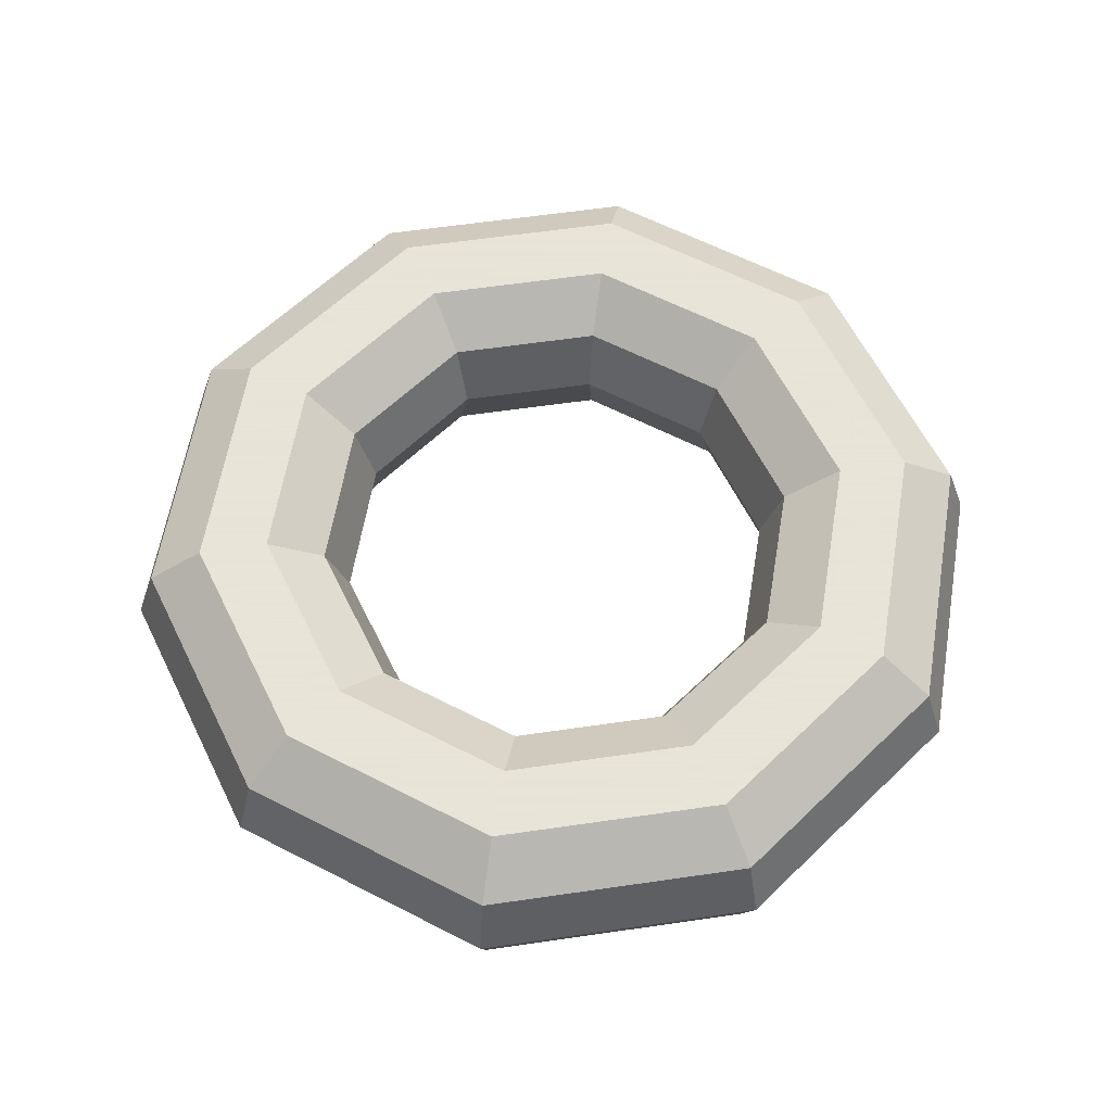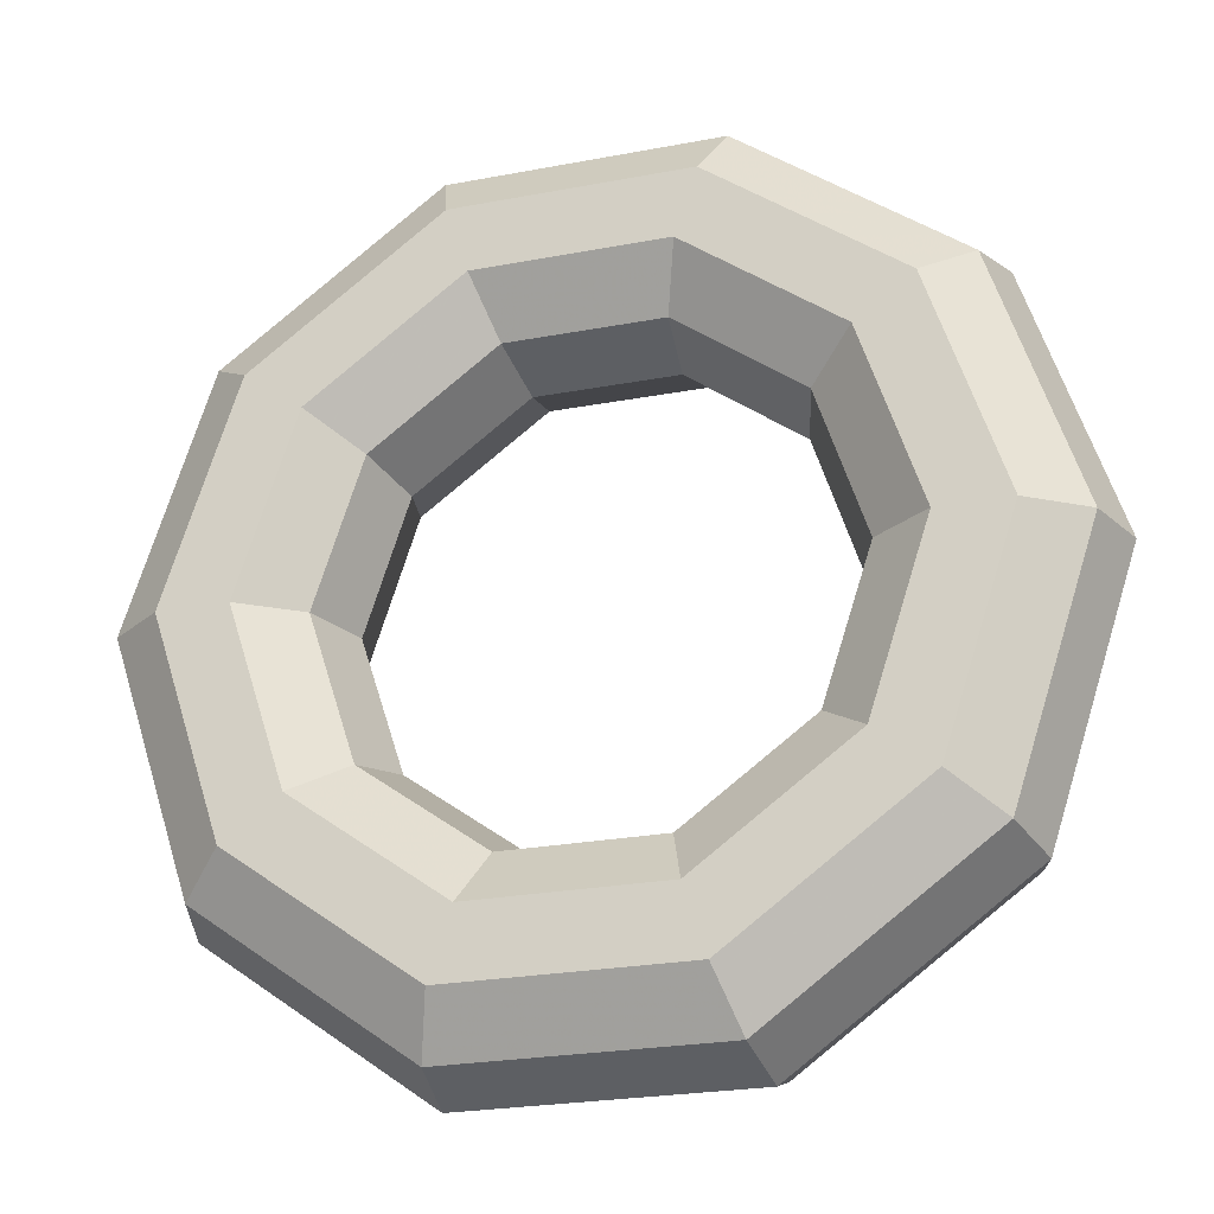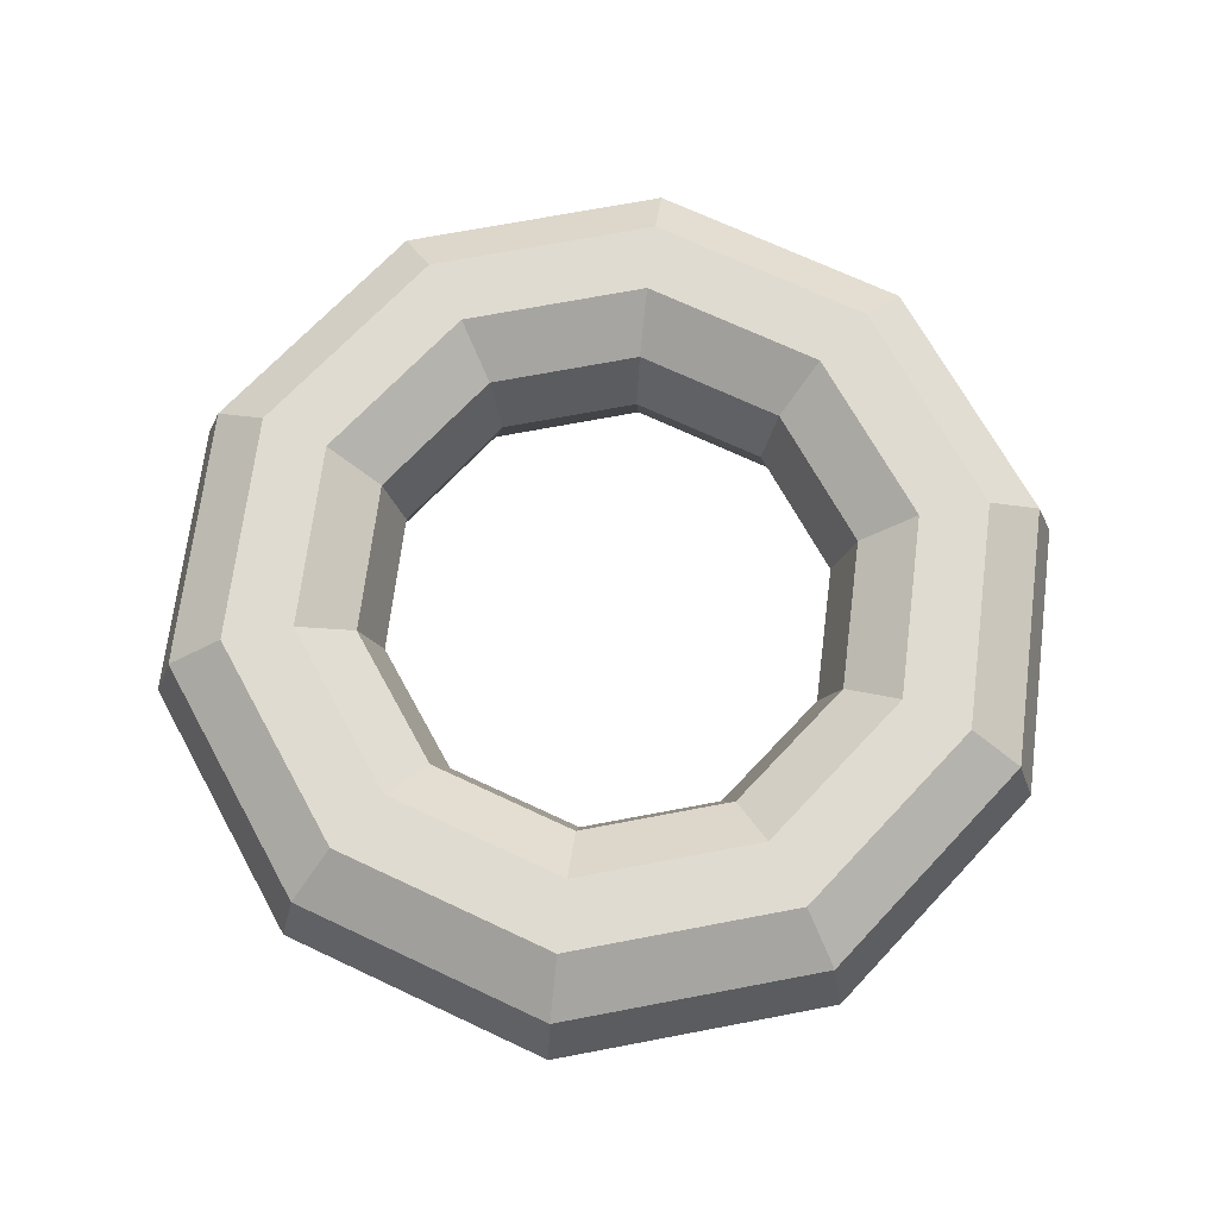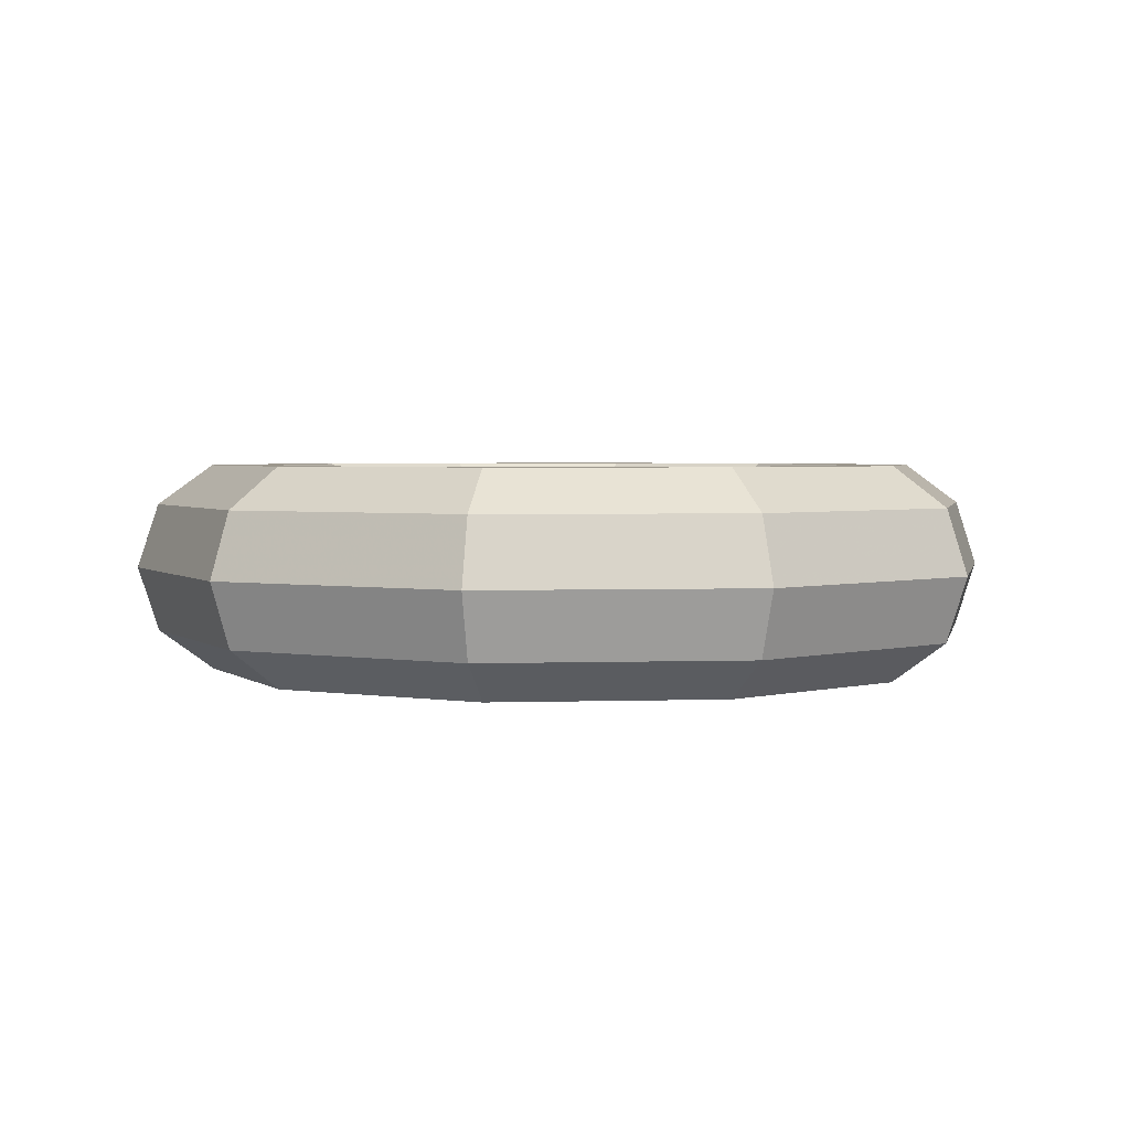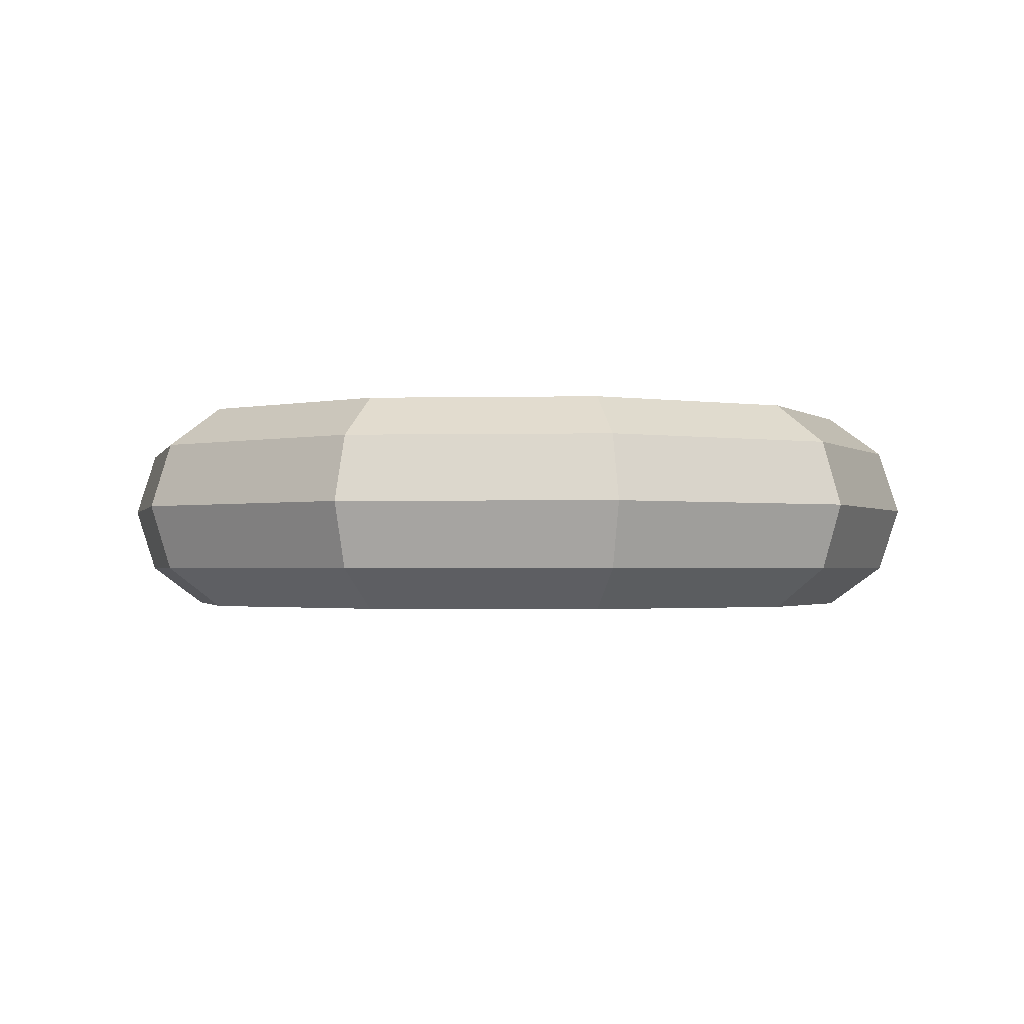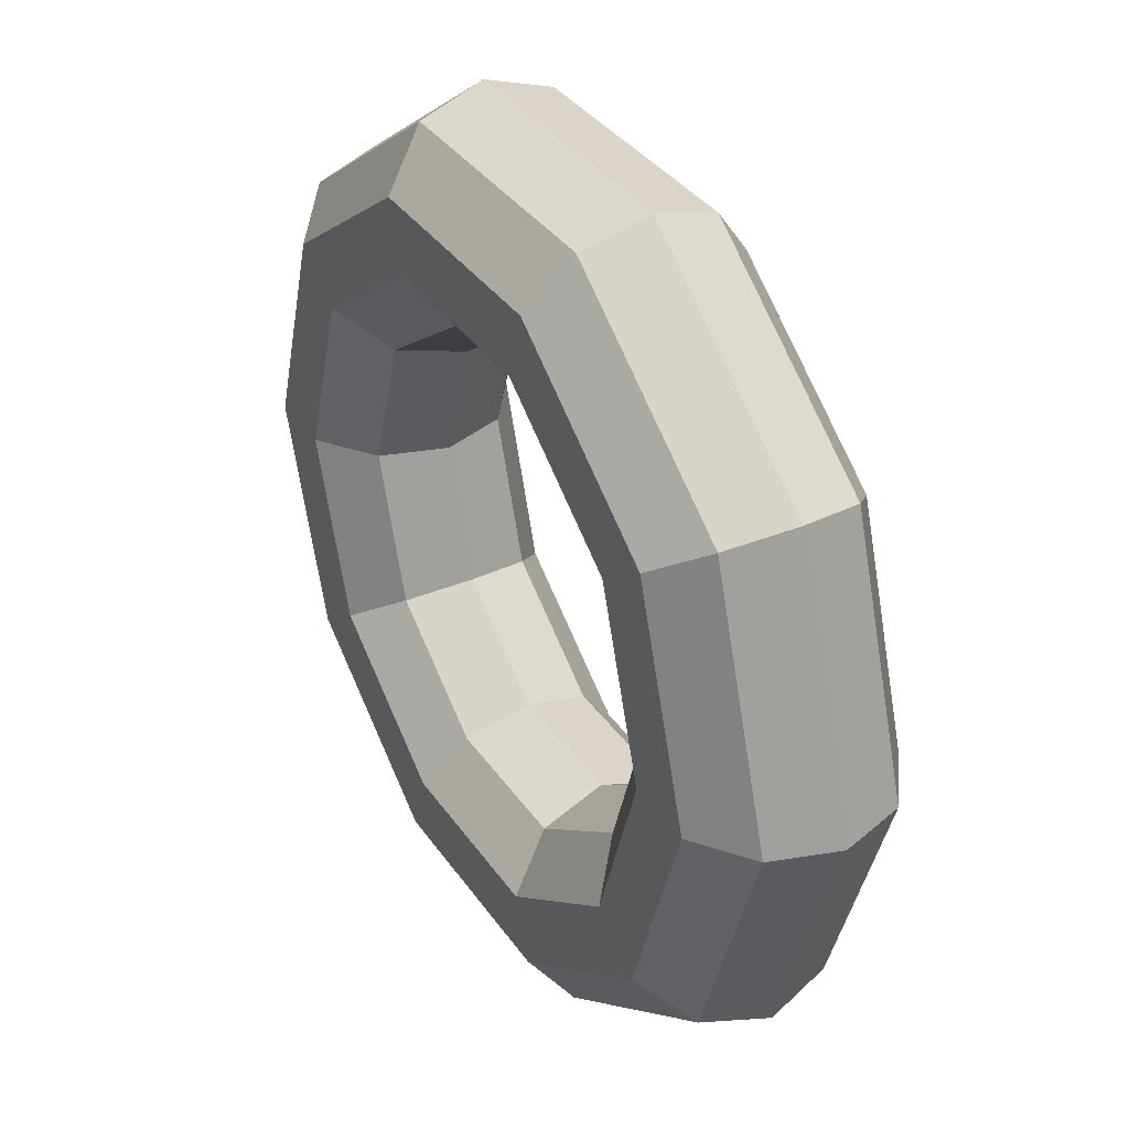
<metadata>
{"format":"obj","ext":"obj","renderer":"f3d","projection":"perspective","resolution":1024,"background":"white","views":[{"elev":61.4,"azim":63.6,"up":"+Z"},{"elev":-24.1,"azim":-162.4,"up":"+Y"},{"elev":69.9,"azim":-46.8,"up":"+Z"},{"elev":2.9,"azim":65.6,"up":"+Z"},{"elev":-1.5,"azim":40.7,"up":"+Z"},{"elev":35.9,"azim":-120.1,"up":"+Y"}]}
</metadata>
<code>
v 4 0 0
v 3.809 0 0.5878
v 3.309 0 0.9511
v 2.691 0 0.9511
v 2.191 0 0.5878
v 2 0 -0
v 2.191 0 -0.5878
v 2.691 0 -0.9511
v 3.309 0 -0.9511
v 3.809 0 -0.5878
v 3.236 2.351 0
v 3.082 2.239 0.5878
v 2.677 1.945 0.9511
v 2.177 1.582 0.9511
v 1.773 1.288 0.5878
v 1.618 1.176 -0
v 1.773 1.288 -0.5878
v 2.177 1.582 -0.9511
v 2.677 1.945 -0.9511
v 3.082 2.239 -0.5878
v 1.236 3.804 0
v 1.177 3.623 0.5878
v 1.023 3.147 0.9511
v 0.8316 2.559 0.9511
v 0.6771 2.084 0.5878
v 0.618 1.902 -0
v 0.6771 2.084 -0.5878
v 0.8316 2.559 -0.9511
v 1.023 3.147 -0.9511
v 1.177 3.623 -0.5878
v -1.236 3.804 0
v -1.177 3.623 0.5878
v -1.023 3.147 0.9511
v -0.8316 2.559 0.9511
v -0.6771 2.084 0.5878
v -0.618 1.902 -0
v -0.6771 2.084 -0.5878
v -0.8316 2.559 -0.9511
v -1.023 3.147 -0.9511
v -1.177 3.623 -0.5878
v -3.236 2.351 0
v -3.082 2.239 0.5878
v -2.677 1.945 0.9511
v -2.177 1.582 0.9511
v -1.773 1.288 0.5878
v -1.618 1.176 -0
v -1.773 1.288 -0.5878
v -2.177 1.582 -0.9511
v -2.677 1.945 -0.9511
v -3.082 2.239 -0.5878
v -4 -0 0
v -3.809 -0 0.5878
v -3.309 -0 0.9511
v -2.691 -0 0.9511
v -2.191 -0 0.5878
v -2 -0 -0
v -2.191 -0 -0.5878
v -2.691 -0 -0.9511
v -3.309 -0 -0.9511
v -3.809 -0 -0.5878
v -3.236 -2.351 0
v -3.082 -2.239 0.5878
v -2.677 -1.945 0.9511
v -2.177 -1.582 0.9511
v -1.773 -1.288 0.5878
v -1.618 -1.176 -0
v -1.773 -1.288 -0.5878
v -2.177 -1.582 -0.9511
v -2.677 -1.945 -0.9511
v -3.082 -2.239 -0.5878
v -1.236 -3.804 0
v -1.177 -3.623 0.5878
v -1.023 -3.147 0.9511
v -0.8316 -2.559 0.9511
v -0.6771 -2.084 0.5878
v -0.618 -1.902 -0
v -0.6771 -2.084 -0.5878
v -0.8316 -2.559 -0.9511
v -1.023 -3.147 -0.9511
v -1.177 -3.623 -0.5878
v 1.236 -3.804 0
v 1.177 -3.623 0.5878
v 1.023 -3.147 0.9511
v 0.8316 -2.559 0.9511
v 0.6771 -2.084 0.5878
v 0.618 -1.902 -0
v 0.6771 -2.084 -0.5878
v 0.8316 -2.559 -0.9511
v 1.023 -3.147 -0.9511
v 1.177 -3.623 -0.5878
v 3.236 -2.351 0
v 3.082 -2.239 0.5878
v 2.677 -1.945 0.9511
v 2.177 -1.582 0.9511
v 1.773 -1.288 0.5878
v 1.618 -1.176 -0
v 1.773 -1.288 -0.5878
v 2.177 -1.582 -0.9511
v 2.677 -1.945 -0.9511
v 3.082 -2.239 -0.5878
f 12 2 1
f 1 11 12
f 13 3 2
f 2 12 13
f 14 4 3
f 3 13 14
f 15 5 4
f 4 14 15
f 16 6 5
f 5 15 16
f 17 7 6
f 6 16 17
f 18 8 7
f 7 17 18
f 19 9 8
f 8 18 19
f 20 10 9
f 9 19 20
f 11 1 10
f 10 20 11
f 22 12 11
f 11 21 22
f 23 13 12
f 12 22 23
f 24 14 13
f 13 23 24
f 25 15 14
f 14 24 25
f 26 16 15
f 15 25 26
f 27 17 16
f 16 26 27
f 28 18 17
f 17 27 28
f 29 19 18
f 18 28 29
f 30 20 19
f 19 29 30
f 21 11 20
f 20 30 21
f 32 22 21
f 21 31 32
f 33 23 22
f 22 32 33
f 34 24 23
f 23 33 34
f 35 25 24
f 24 34 35
f 36 26 25
f 25 35 36
f 37 27 26
f 26 36 37
f 38 28 27
f 27 37 38
f 39 29 28
f 28 38 39
f 40 30 29
f 29 39 40
f 31 21 30
f 30 40 31
f 42 32 31
f 31 41 42
f 43 33 32
f 32 42 43
f 44 34 33
f 33 43 44
f 45 35 34
f 34 44 45
f 46 36 35
f 35 45 46
f 47 37 36
f 36 46 47
f 48 38 37
f 37 47 48
f 49 39 38
f 38 48 49
f 50 40 39
f 39 49 50
f 41 31 40
f 40 50 41
f 52 42 41
f 41 51 52
f 53 43 42
f 42 52 53
f 54 44 43
f 43 53 54
f 55 45 44
f 44 54 55
f 56 46 45
f 45 55 56
f 57 47 46
f 46 56 57
f 58 48 47
f 47 57 58
f 59 49 48
f 48 58 59
f 60 50 49
f 49 59 60
f 51 41 50
f 50 60 51
f 62 52 51
f 51 61 62
f 63 53 52
f 52 62 63
f 64 54 53
f 53 63 64
f 65 55 54
f 54 64 65
f 66 56 55
f 55 65 66
f 67 57 56
f 56 66 67
f 68 58 57
f 57 67 68
f 69 59 58
f 58 68 69
f 70 60 59
f 59 69 70
f 61 51 60
f 60 70 61
f 72 62 61
f 61 71 72
f 73 63 62
f 62 72 73
f 74 64 63
f 63 73 74
f 75 65 64
f 64 74 75
f 76 66 65
f 65 75 76
f 77 67 66
f 66 76 77
f 78 68 67
f 67 77 78
f 79 69 68
f 68 78 79
f 80 70 69
f 69 79 80
f 71 61 70
f 70 80 71
f 82 72 71
f 71 81 82
f 83 73 72
f 72 82 83
f 84 74 73
f 73 83 84
f 85 75 74
f 74 84 85
f 86 76 75
f 75 85 86
f 87 77 76
f 76 86 87
f 88 78 77
f 77 87 88
f 89 79 78
f 78 88 89
f 90 80 79
f 79 89 90
f 81 71 80
f 80 90 81
f 92 82 81
f 81 91 92
f 93 83 82
f 82 92 93
f 94 84 83
f 83 93 94
f 95 85 84
f 84 94 95
f 96 86 85
f 85 95 96
f 97 87 86
f 86 96 97
f 98 88 87
f 87 97 98
f 99 89 88
f 88 98 99
f 100 90 89
f 89 99 100
f 91 81 90
f 90 100 91
f 2 92 91
f 91 1 2
f 3 93 92
f 92 2 3
f 4 94 93
f 93 3 4
f 5 95 94
f 94 4 5
f 6 96 95
f 95 5 6
f 7 97 96
f 96 6 7
f 8 98 97
f 97 7 8
f 9 99 98
f 98 8 9
f 10 100 99
f 99 9 10
f 1 91 100
f 100 10 1

</code>
